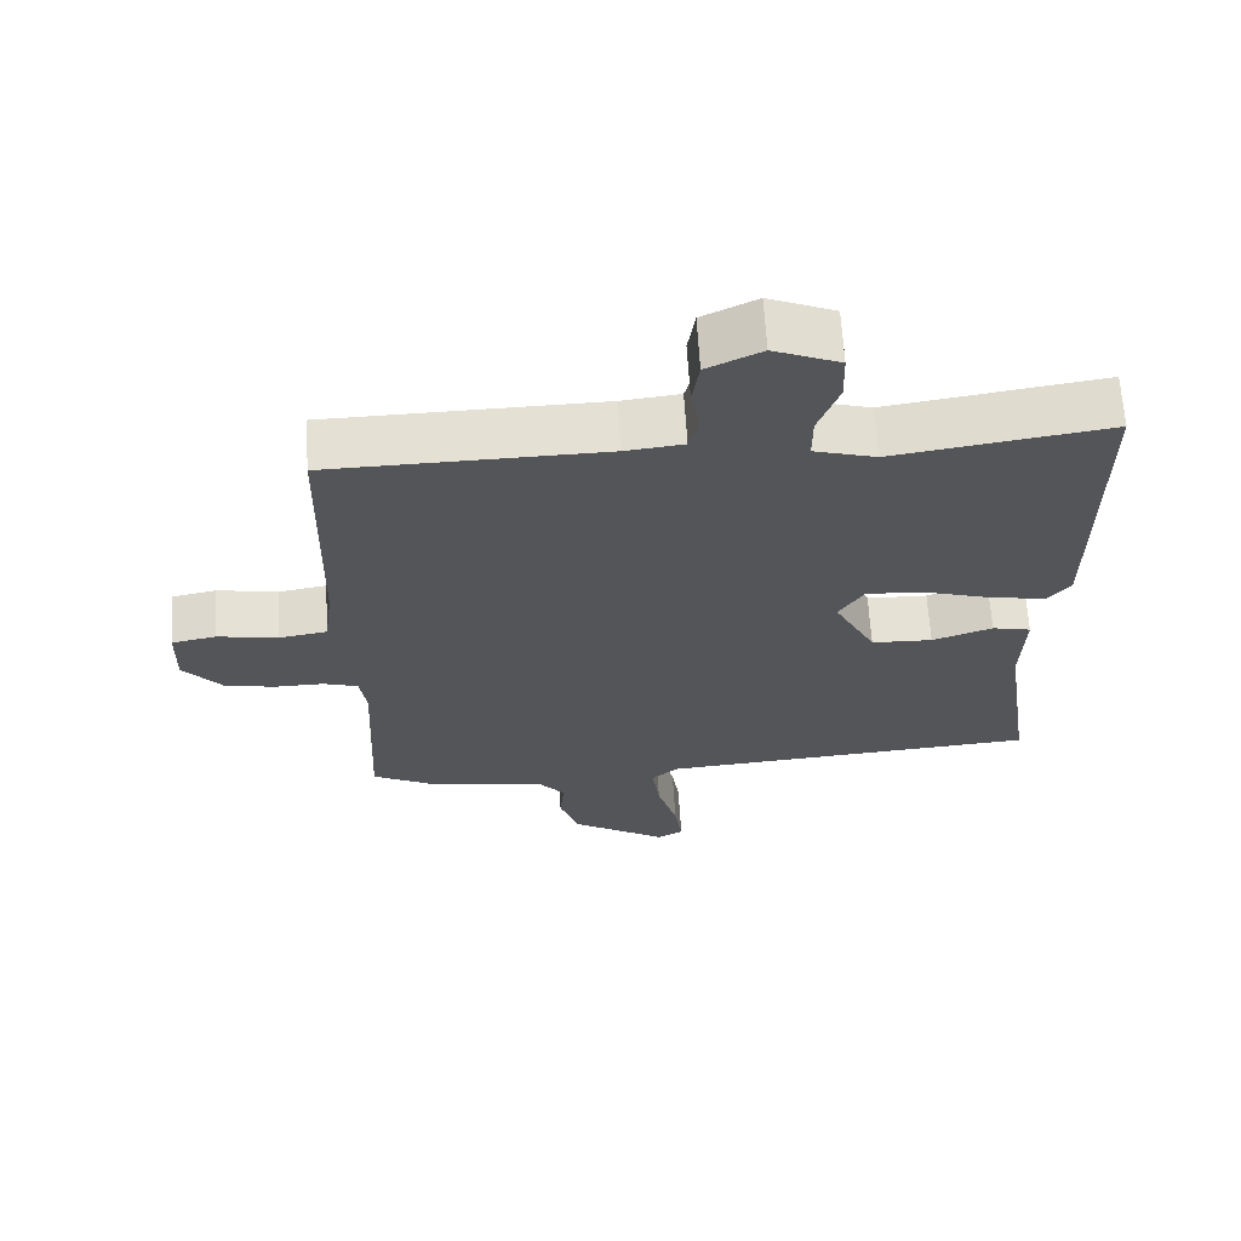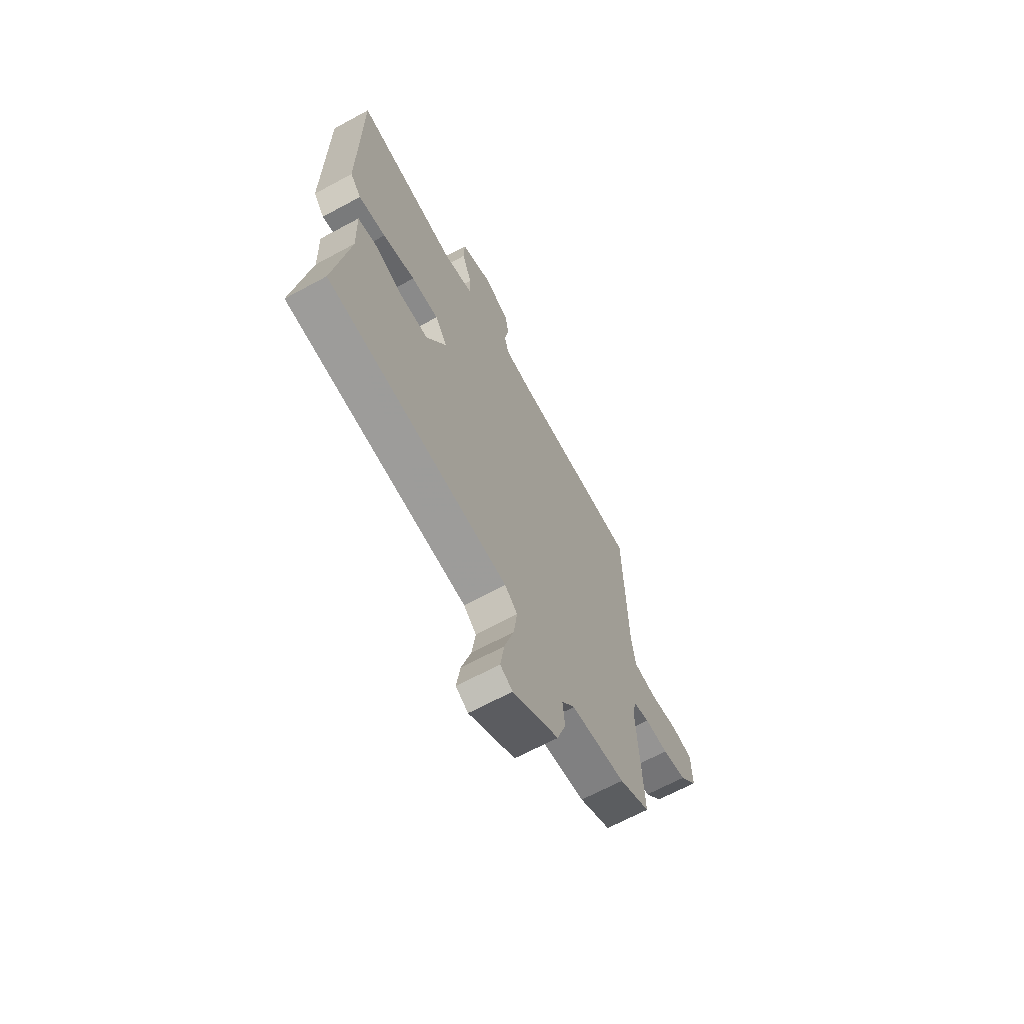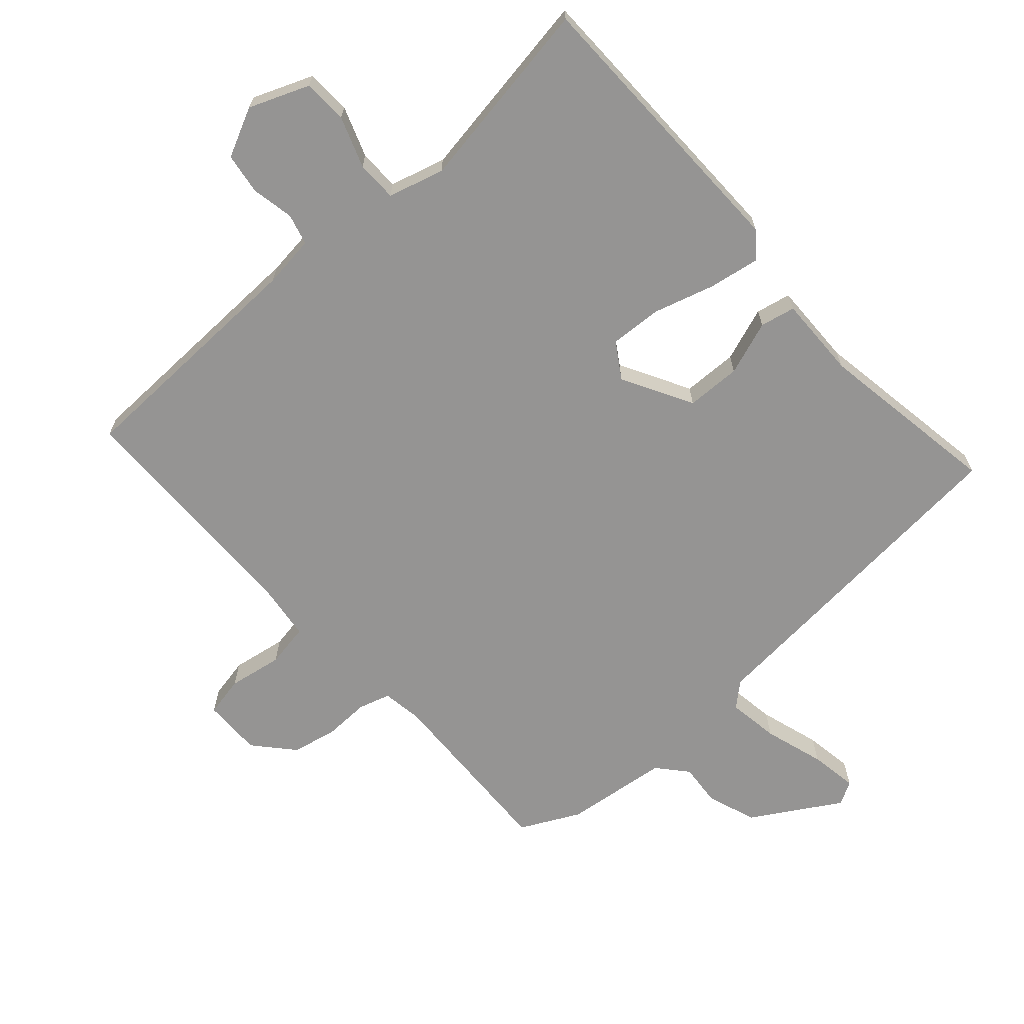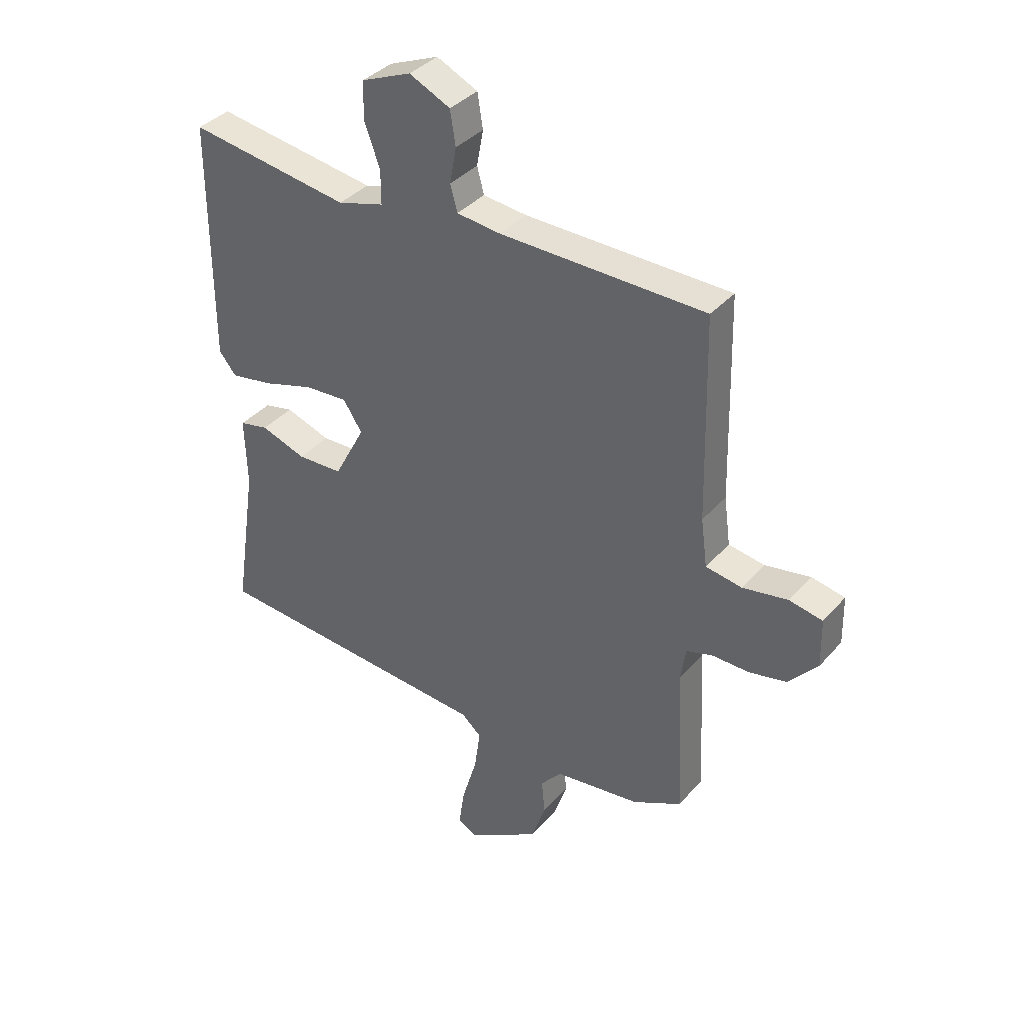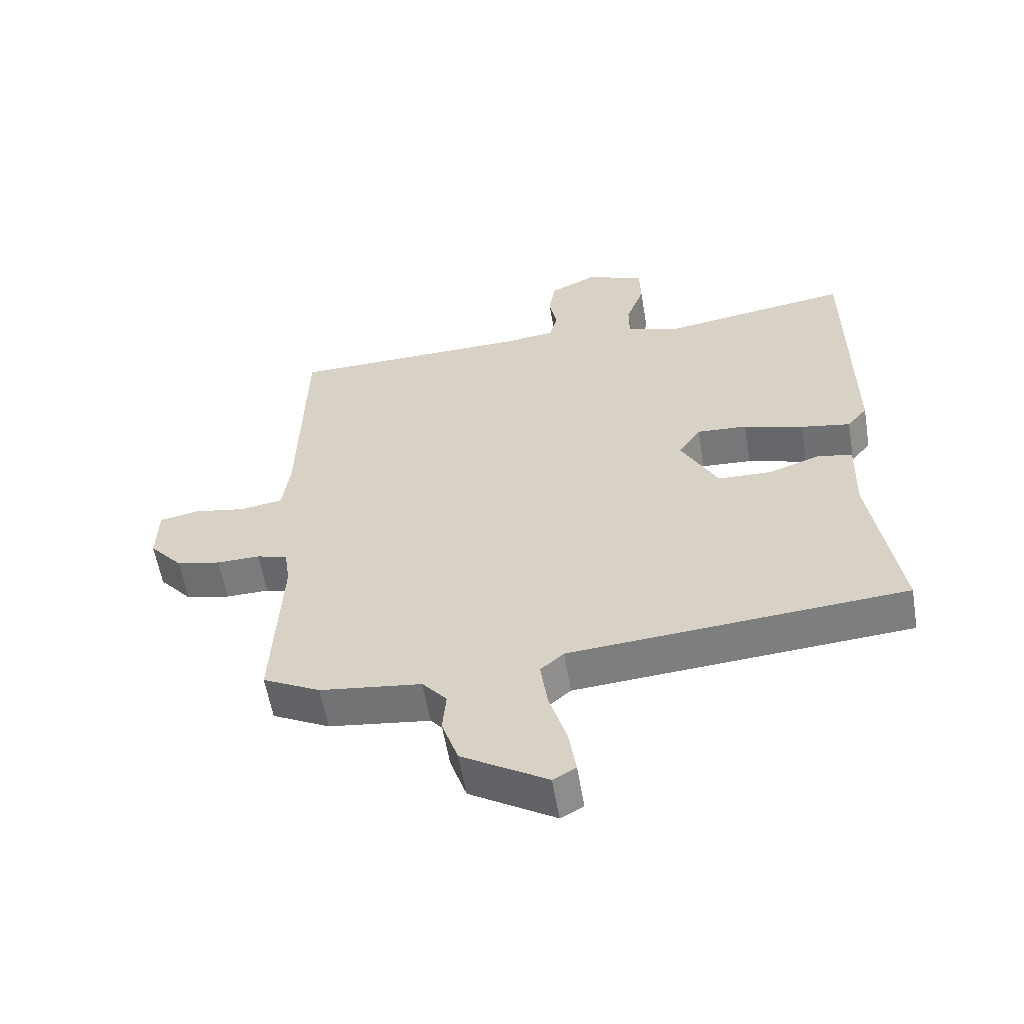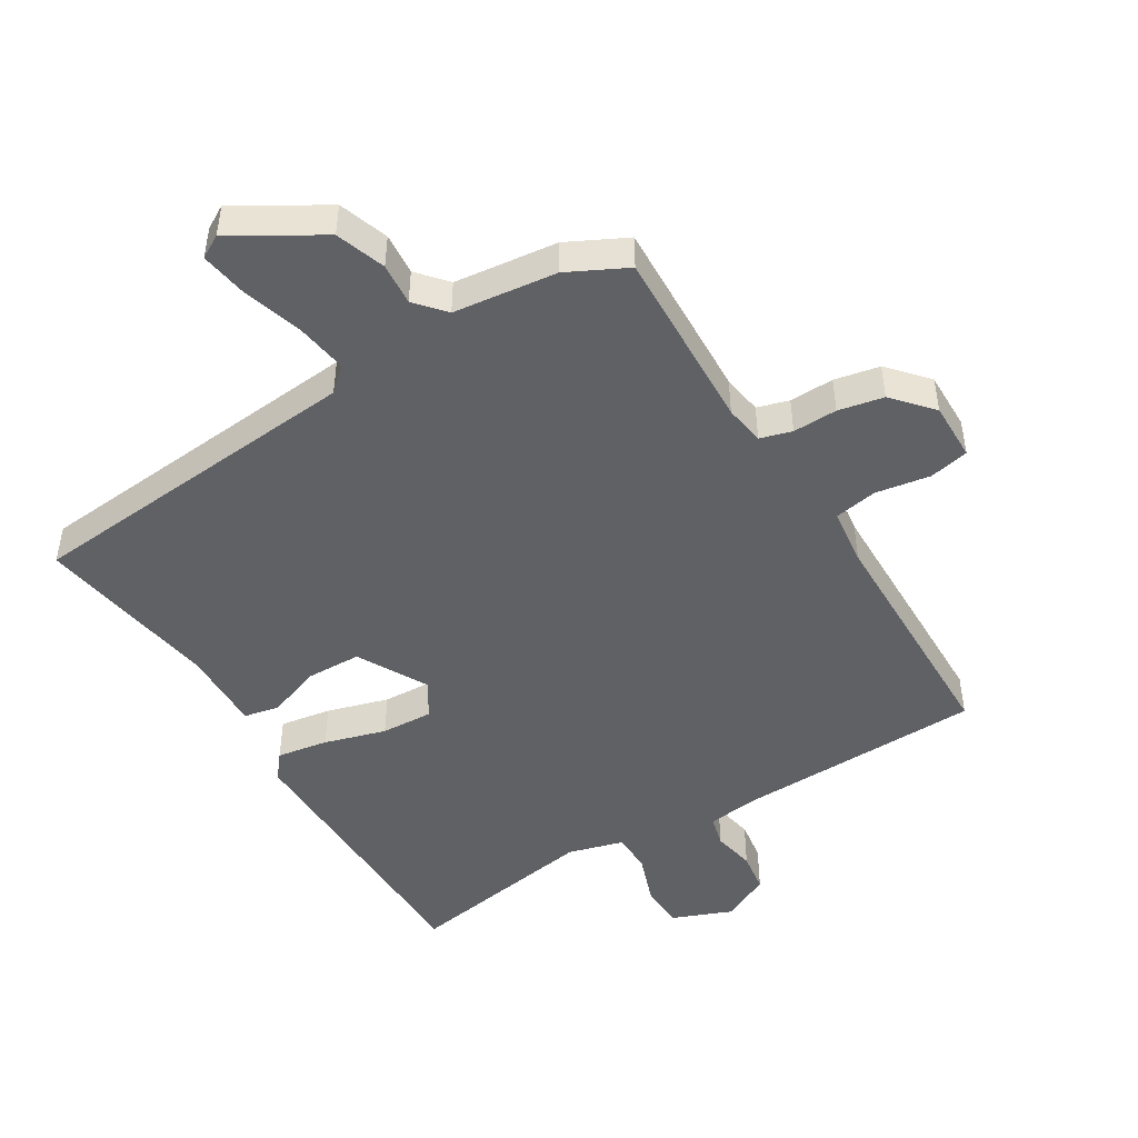
<metadata>
{"format":"obj","ext":"obj","renderer":"f3d","projection":"perspective","resolution":1024,"background":"white","views":[{"elev":65.0,"azim":-3.5,"up":"+Z"},{"elev":-66.5,"azim":118.5,"up":"+Z"},{"elev":-67.2,"azim":42.4,"up":"+Y"},{"elev":37.2,"azim":-144.3,"up":"+Z"},{"elev":-58.2,"azim":9.6,"up":"+Z"},{"elev":-47.6,"azim":-148.0,"up":"+Y"}]}
</metadata>
<code>
v 0.5 0.07 0.5
v 0.501 0.07 0.053
v 0.469 0.07 0.014
v 0.39 0.07 0.028
v 0.295 0.07 0.057
v 0.215 0.07 0.062
v 0.18 0.07 0.008
v 0.238 0.07 -0.101
v 0.323 0.07 -0.104
v 0.407 0.07 -0.075
v 0.461 0.07 -0.087
v 0.457 0.07 -0.215
v 0.5 0.07 -0.5
v -0.032 0.07 -0.54
v -0.069 0.07 -0.572
v -0.058 0.07 -0.651
v -0.03 0.07 -0.745
v -0.019 0.07 -0.819
v -0.055 0.07 -0.839
v -0.19 0.07 -0.756
v -0.216 0.07 -0.679
v -0.21 0.07 -0.614
v -0.249 0.07 -0.568
v -0.409 0.07 -0.547
v -0.5 0.07 -0.5
v -0.486 0.07 -0.215
v -0.495 0.07 -0.153
v -0.544 0.07 -0.138
v -0.613 0.07 -0.139
v -0.683 0.07 -0.124
v -0.736 0.07 -0.063
v -0.734 0.07 0.028
v -0.672 0.07 0.04
v -0.588 0.07 0.025
v -0.521 0.07 0.036
v -0.509 0.07 0.125
v -0.5 0.07 0.5
v -0.119 0.07 0.506
v -0.038 0.07 0.515
v -0.025 0.07 0.563
v -0.037 0.07 0.629
v -0.027 0.07 0.692
v 0.049 0.07 0.728
v 0.141 0.07 0.69
v 0.143 0.07 0.621
v 0.114 0.07 0.543
v 0.114 0.07 0.48
v 0.2 0.07 0.455
v 0.5 0 0.5
v 0.501 0 0.053
v 0.469 0 0.014
v 0.39 0 0.028
v 0.295 0 0.057
v 0.215 0 0.062
v 0.18 0 0.008
v 0.238 0 -0.101
v 0.323 0 -0.104
v 0.407 0 -0.075
v 0.461 0 -0.087
v 0.457 0 -0.215
v 0.5 0 -0.5
v -0.032 0 -0.54
v -0.069 0 -0.572
v -0.058 0 -0.651
v -0.03 0 -0.745
v -0.019 0 -0.819
v -0.055 0 -0.839
v -0.19 0 -0.756
v -0.216 0 -0.679
v -0.21 0 -0.614
v -0.249 0 -0.568
v -0.409 0 -0.547
v -0.5 0 -0.5
v -0.486 0 -0.215
v -0.495 0 -0.153
v -0.544 0 -0.138
v -0.613 0 -0.139
v -0.683 0 -0.124
v -0.736 0 -0.063
v -0.734 0 0.028
v -0.672 0 0.04
v -0.588 0 0.025
v -0.521 0 0.036
v -0.509 0 0.125
v -0.5 0 0.5
v -0.119 0 0.506
v -0.038 0 0.515
v -0.025 0 0.563
v -0.037 0 0.629
v -0.027 0 0.692
v 0.049 0 0.728
v 0.141 0 0.69
v 0.143 0 0.621
v 0.114 0 0.543
v 0.114 0 0.48
v 0.2 0 0.455
f 44 45 46
f 43 44 46
f 42 43 46
f 41 42 46
f 40 41 46
f 39 40 46 47
f 38 39 47 48
f 36 37 38 48
f 32 33 34
f 31 32 34
f 30 31 34
f 29 30 34
f 28 29 34
f 27 28 34 35
f 36 48 1
f 35 36 1
f 27 35 1
f 26 27 1
f 20 21 22
f 19 20 22
f 18 19 22
f 17 18 22
f 16 17 22
f 15 16 22 23
f 24 25 26
f 23 24 26
f 15 23 26
f 14 15 26
f 9 10 11 12
f 13 14 26
f 12 13 26
f 9 12 26
f 8 9 26
f 3 4 5
f 2 3 5
f 1 2 5
f 1 5 6
f 26 1 6
f 7 8 26
f 6 7 26
f 94 93 92
f 94 92 91
f 94 91 90
f 94 90 89
f 94 89 88
f 95 94 88 87
f 96 95 87 86
f 96 86 85 84
f 82 81 80
f 82 80 79
f 82 79 78
f 82 78 77
f 82 77 76
f 83 82 76 75
f 49 96 84
f 49 84 83
f 49 83 75
f 49 75 74
f 70 69 68
f 70 68 67
f 70 67 66
f 70 66 65
f 70 65 64
f 71 70 64 63
f 74 73 72
f 74 72 71
f 74 71 63
f 74 63 62
f 60 59 58 57
f 74 62 61
f 74 61 60
f 74 60 57
f 74 57 56
f 53 52 51
f 53 51 50
f 53 50 49
f 54 53 49
f 54 49 74
f 74 56 55
f 74 55 54
f 1 49 50 2
f 2 50 51 3
f 3 51 52 4
f 4 52 53 5
f 5 53 54 6
f 6 54 55 7
f 7 55 56 8
f 8 56 57 9
f 9 57 58 10
f 10 58 59 11
f 11 59 60 12
f 12 60 61 13
f 13 61 62 14
f 14 62 63 15
f 15 63 64 16
f 16 64 65 17
f 17 65 66 18
f 18 66 67 19
f 19 67 68 20
f 20 68 69 21
f 21 69 70 22
f 22 70 71 23
f 23 71 72 24
f 24 72 73 25
f 25 73 74 26
f 26 74 75 27
f 27 75 76 28
f 28 76 77 29
f 29 77 78 30
f 30 78 79 31
f 31 79 80 32
f 32 80 81 33
f 33 81 82 34
f 34 82 83 35
f 35 83 84 36
f 36 84 85 37
f 37 85 86 38
f 38 86 87 39
f 39 87 88 40
f 40 88 89 41
f 41 89 90 42
f 42 90 91 43
f 43 91 92 44
f 44 92 93 45
f 45 93 94 46
f 46 94 95 47
f 47 95 96 48
f 48 96 49 1

</code>
